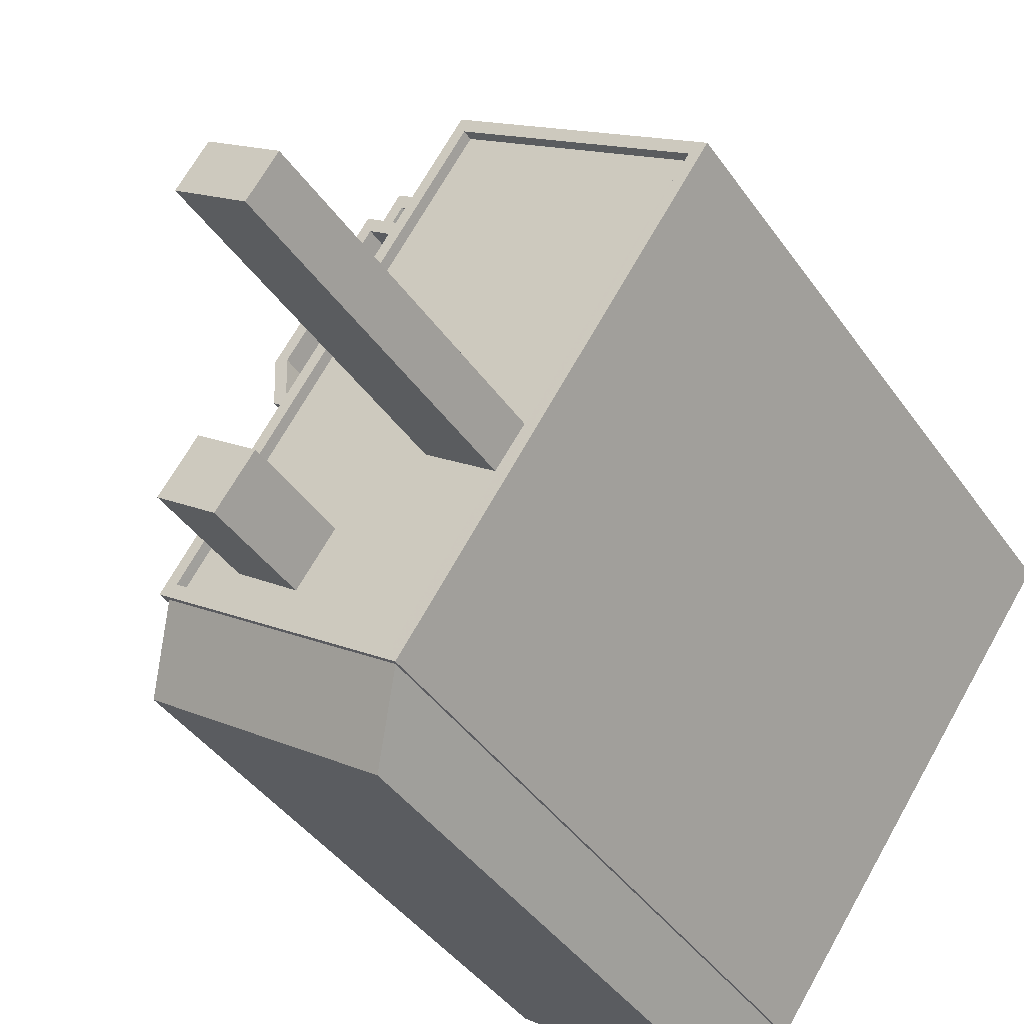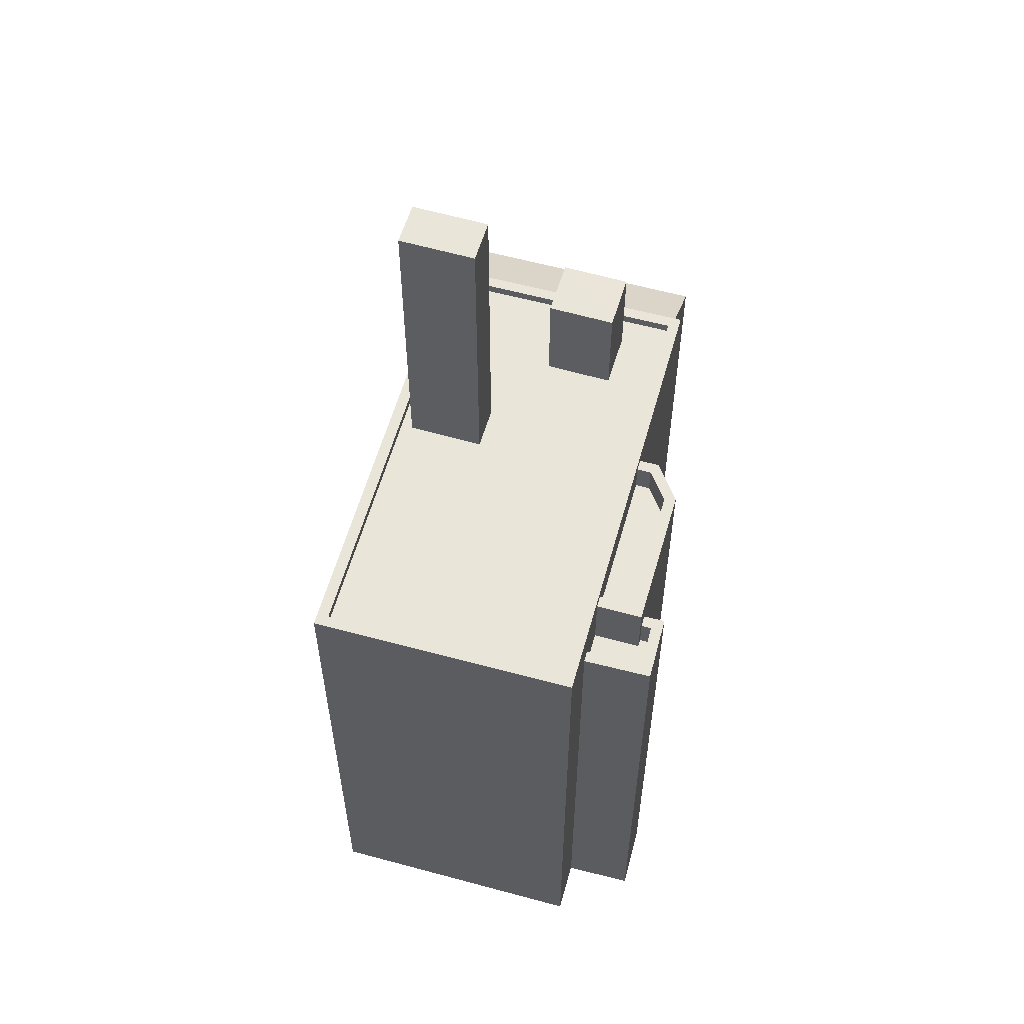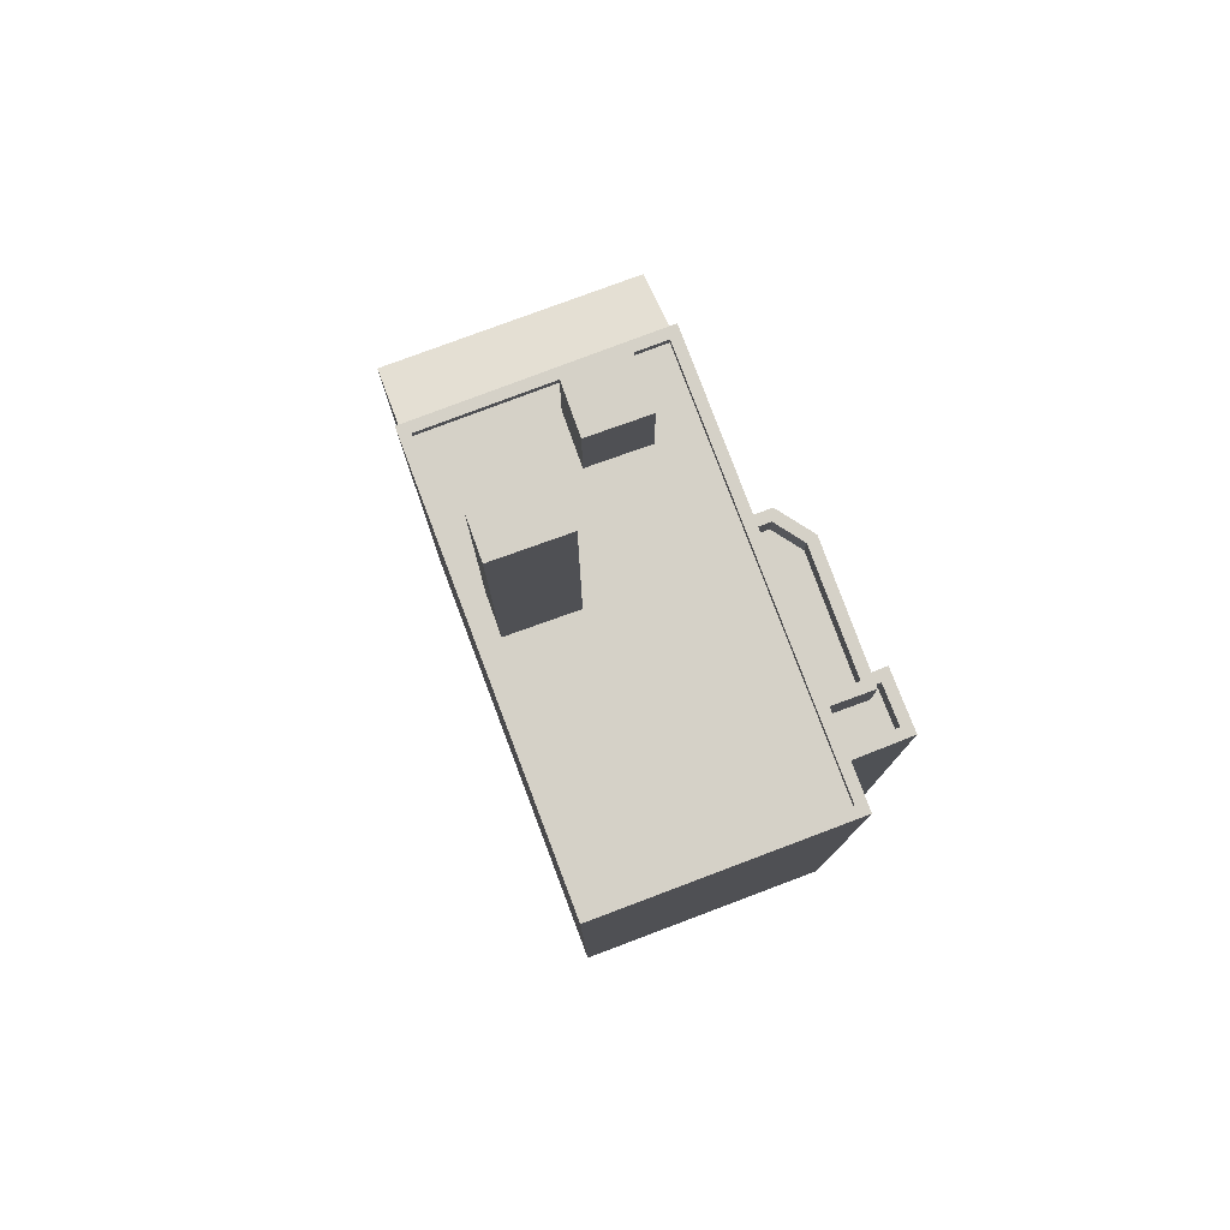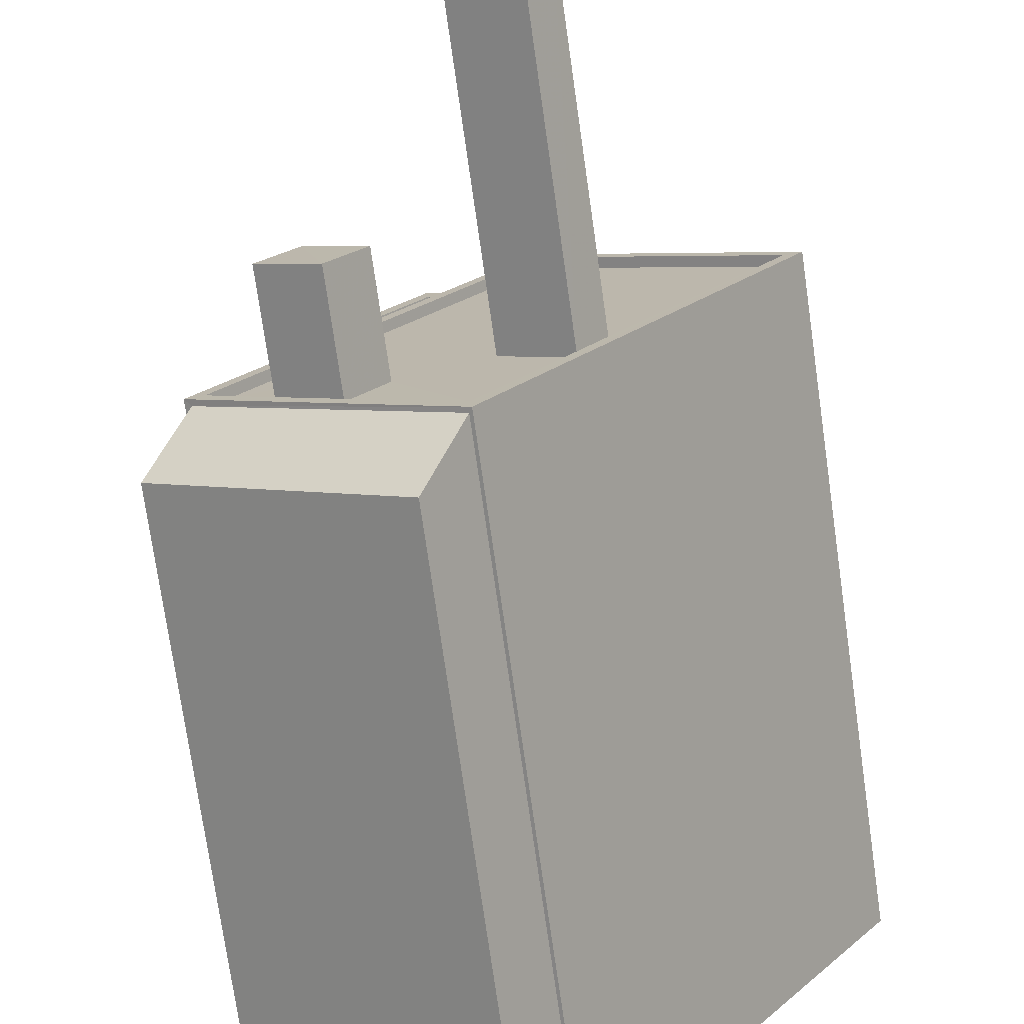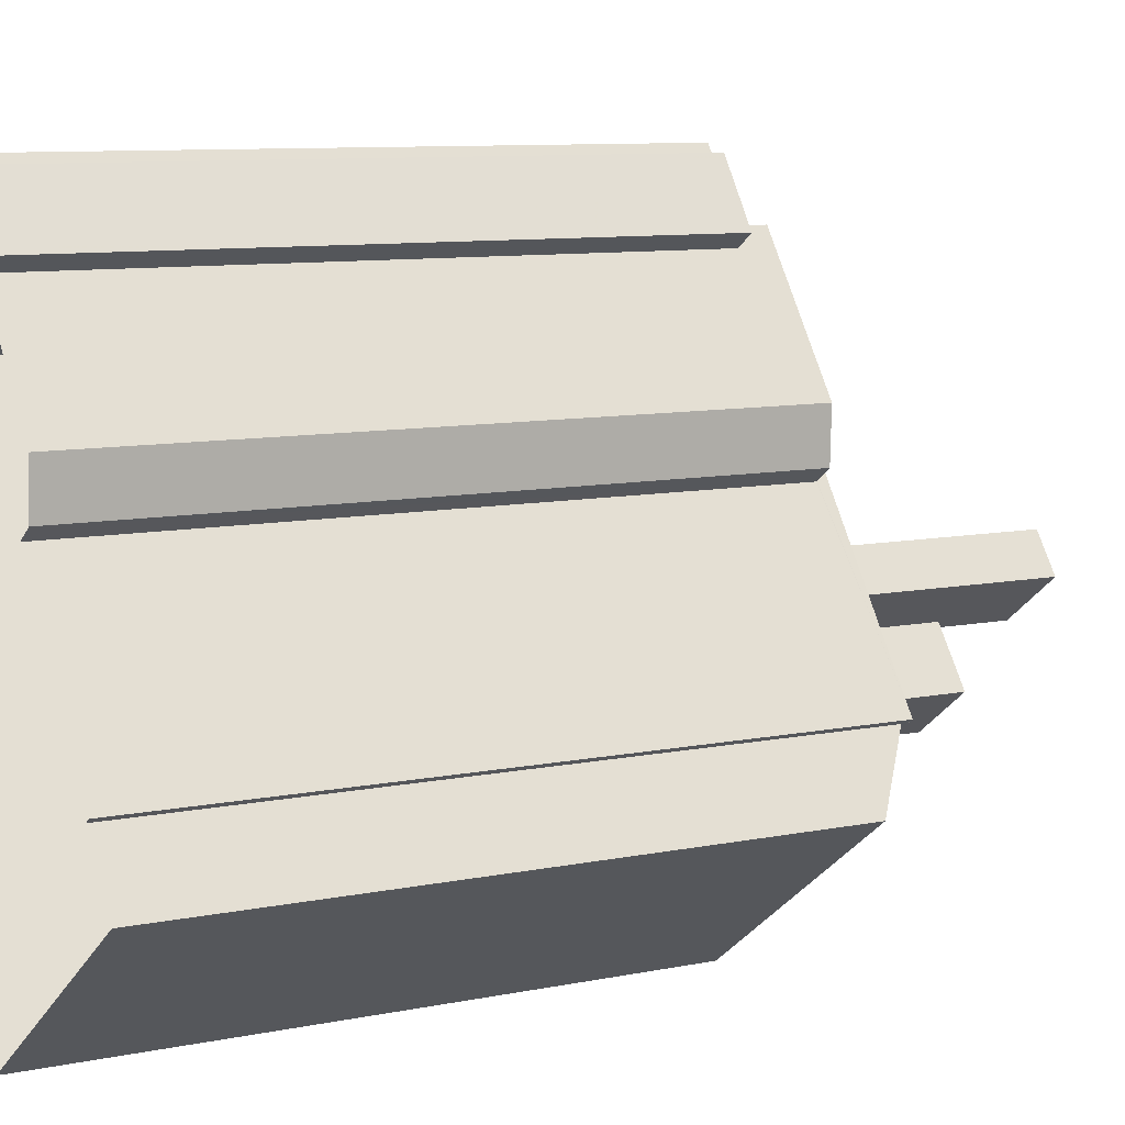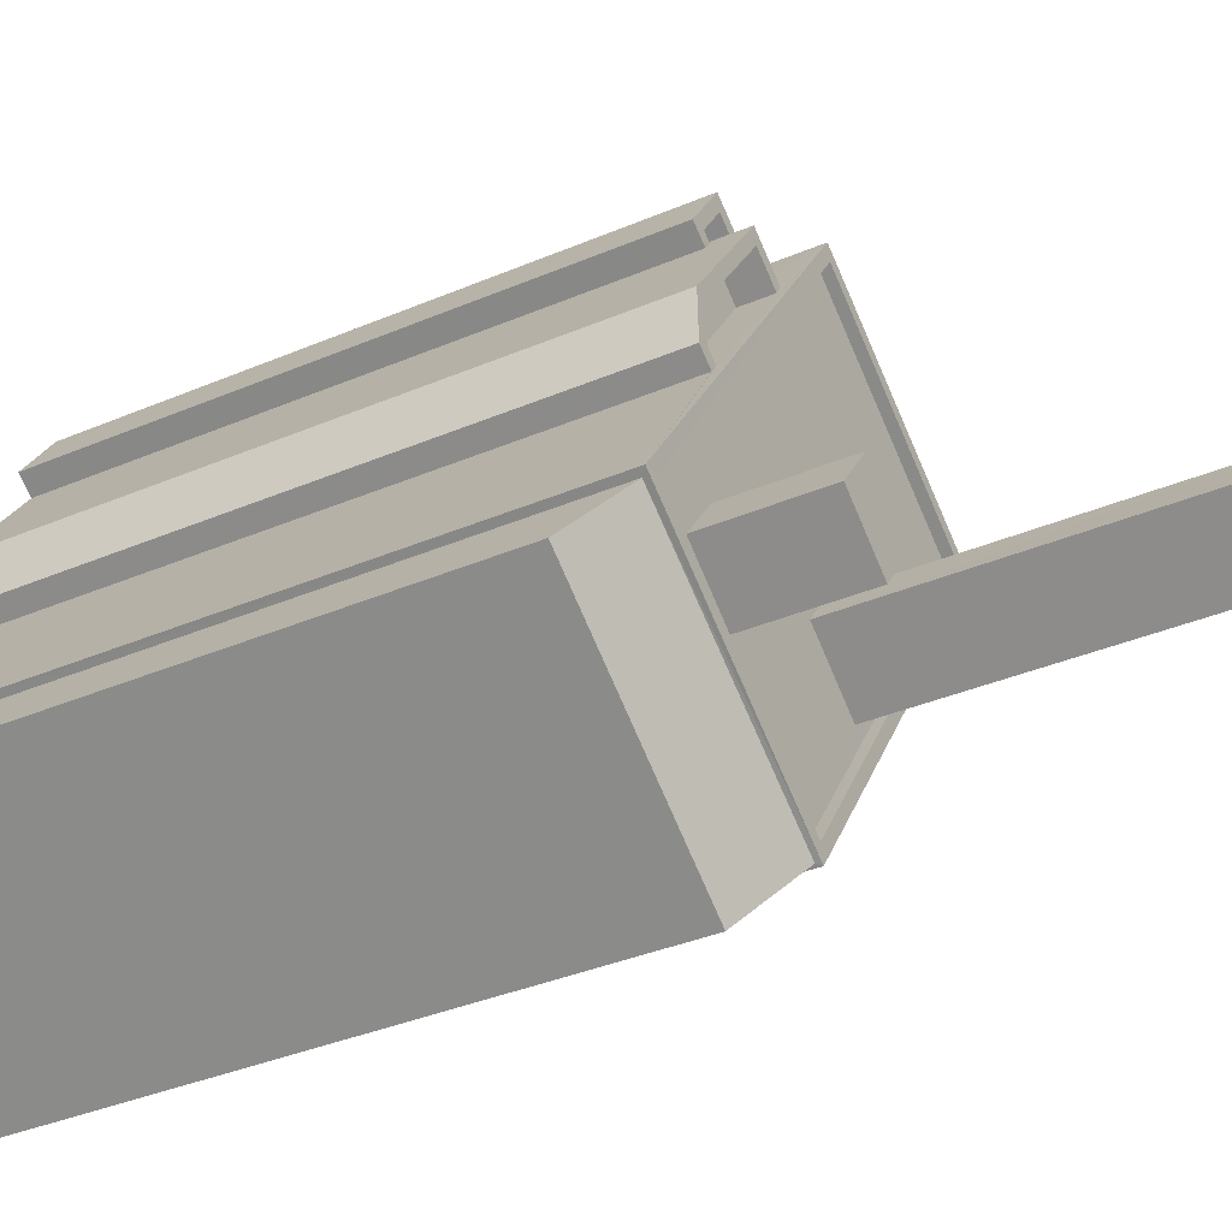
<metadata>
{"format":"obj","ext":"obj","renderer":"f3d","projection":"perspective","resolution":1024,"background":"white","views":[{"elev":-40.5,"azim":31.3,"up":"+Y"},{"elev":58.4,"azim":160.8,"up":"+Z"},{"elev":79.4,"azim":124.5,"up":"+Z"},{"elev":-74.4,"azim":8.1,"up":"+Y"},{"elev":8.8,"azim":-119.5,"up":"+Y"},{"elev":-36.2,"azim":-60.9,"up":"+Y"}]}
</metadata>
<code>
v -1.242e+04 -3.776e+04 30.23
v -1.242e+04 -3.776e+04 30.23
v -1.242e+04 -3.775e+04 30.23
v -1.242e+04 -3.775e+04 30.23
v -1.242e+04 -3.775e+04 30.23
v -1.243e+04 -3.776e+04 30.23
v -1.242e+04 -3.776e+04 30.23
v -1.243e+04 -3.776e+04 30.23
v -1.242e+04 -3.775e+04 30.23
v -1.242e+04 -3.775e+04 30.23
v -1.242e+04 -3.775e+04 30.23
v -1.243e+04 -3.775e+04 30.23
v -1.243e+04 -3.775e+04 30.23
v -1.243e+04 -3.775e+04 30.23
v -1.243e+04 -3.776e+04 30.23
v -1.242e+04 -3.775e+04 43.95
v -1.242e+04 -3.775e+04 43.95
v -1.242e+04 -3.775e+04 43.95
v -1.242e+04 -3.775e+04 43.95
v -1.242e+04 -3.775e+04 43.95
v -1.242e+04 -3.775e+04 43.95
v -1.242e+04 -3.775e+04 44.75
v -1.242e+04 -3.775e+04 44.75
v -1.242e+04 -3.775e+04 44.75
v -1.242e+04 -3.775e+04 44.75
v -1.242e+04 -3.775e+04 44.75
v -1.242e+04 -3.775e+04 44.75
v -1.242e+04 -3.775e+04 44.75
v -1.242e+04 -3.775e+04 44.75
v -1.242e+04 -3.775e+04 45.56
v -1.242e+04 -3.775e+04 45.56
v -1.242e+04 -3.775e+04 45.56
v -1.243e+04 -3.775e+04 45.56
v -1.243e+04 -3.775e+04 45.56
v -1.243e+04 -3.775e+04 45.56
v -1.242e+04 -3.775e+04 45.56
v -1.243e+04 -3.775e+04 45.56
v -1.243e+04 -3.775e+04 45.56
v -1.243e+04 -3.775e+04 45.56
v -1.242e+04 -3.775e+04 44.76
v -1.243e+04 -3.775e+04 44.76
v -1.242e+04 -3.775e+04 44.76
v -1.243e+04 -3.775e+04 44.76
v -1.243e+04 -3.775e+04 44.76
v -1.242e+04 -3.775e+04 45.82
v -1.242e+04 -3.776e+04 45.82
v -1.242e+04 -3.776e+04 45.82
v -1.242e+04 -3.775e+04 45.82
v -1.243e+04 -3.776e+04 45.57
v -1.243e+04 -3.776e+04 45.57
v -1.243e+04 -3.775e+04 45.57
v -1.242e+04 -3.776e+04 45.57
v -1.242e+04 -3.776e+04 45.57
v -1.242e+04 -3.776e+04 45.57
v -1.242e+04 -3.776e+04 45.57
v -1.243e+04 -3.776e+04 45.57
v -1.242e+04 -3.776e+04 45.57
v -1.243e+04 -3.776e+04 45.57
v -1.242e+04 -3.775e+04 45.57
v -1.242e+04 -3.776e+04 45.57
v -1.242e+04 -3.776e+04 45.57
v -1.242e+04 -3.775e+04 45.57
v -1.242e+04 -3.776e+04 45.57
v -1.243e+04 -3.776e+04 45.57
v -1.242e+04 -3.775e+04 45.82
v -1.243e+04 -3.776e+04 45.82
v -1.243e+04 -3.776e+04 45.82
v -1.242e+04 -3.775e+04 45.82
v -1.243e+04 -3.776e+04 45.68
v -1.243e+04 -3.776e+04 44.65
v -1.242e+04 -3.776e+04 44.65
v -1.242e+04 -3.776e+04 45.7
v -1.243e+04 -3.776e+04 48.28
v -1.243e+04 -3.776e+04 48.28
v -1.243e+04 -3.776e+04 48.28
v -1.242e+04 -3.776e+04 48.28
v -1.242e+04 -3.776e+04 53.79
v -1.242e+04 -3.776e+04 53.79
v -1.242e+04 -3.776e+04 53.79
v -1.242e+04 -3.776e+04 53.79
f 1 2 3
f 4 3 5
f 6 2 7
f 6 7 8
f 9 5 10
f 9 10 11
f 12 10 13
f 12 13 14
f 13 6 15
f 3 2 13
f 5 3 13
f 13 2 6
f 10 5 13
f 16 17 18
f 19 18 20
f 20 18 21
f 18 17 21
f 22 23 24
f 25 22 24
f 26 27 28
f 25 24 29
f 28 27 29
f 24 28 29
f 30 31 32
f 33 34 35
f 31 36 32
f 34 37 35
f 33 35 38
f 32 36 38
f 39 32 38
f 35 39 38
f 40 41 42
f 41 43 44
f 41 44 42
f 45 46 47
f 48 45 47
f 49 50 51
f 51 50 52
f 53 52 54
f 55 54 56
f 57 53 55
f 50 49 58
f 52 50 54
f 53 54 55
f 57 59 60
f 61 51 52
f 51 61 62
f 59 62 61
f 53 57 60
f 59 61 60
f 63 56 64
f 49 64 58
f 55 56 63
f 64 56 58
f 48 65 45
f 66 67 47
f 46 66 47
f 65 67 66
f 45 65 68
f 68 65 66
f 69 70 71
f 72 69 71
f 73 74 75
f 73 76 74
f 77 78 79
f 77 80 78
f 23 20 24
f 23 19 20
f 28 20 21
f 28 24 20
f 21 26 28
f 21 17 26
f 22 25 11
f 10 22 11
f 29 9 11
f 25 29 11
f 27 5 9
f 29 27 9
f 23 36 18
f 36 22 38
f 38 22 12
f 19 23 18
f 12 22 10
f 36 23 22
f 34 33 14
f 13 34 14
f 33 12 14
f 33 38 12
f 31 18 36
f 31 16 18
f 44 43 35
f 37 44 35
f 39 43 41
f 39 35 43
f 32 39 41
f 40 32 41
f 30 32 40
f 42 30 40
f 34 13 15
f 15 67 34
f 5 27 4
f 37 67 65
f 17 16 26
f 4 27 65
f 42 44 30
f 34 67 37
f 44 37 30
f 26 16 31
f 27 26 31
f 31 30 65
f 30 37 65
f 27 31 65
f 15 6 69
f 69 67 15
f 67 69 47
f 1 72 2
f 47 72 1
f 69 72 47
f 48 3 4
f 65 48 4
f 48 1 3
f 48 47 1
f 57 55 46
f 59 57 45
f 55 63 46
f 57 46 45
f 46 63 64
f 66 46 64
f 66 49 51
f 64 49 66
f 51 62 68
f 66 51 68
f 45 62 59
f 45 68 62
f 6 8 70
f 69 6 70
f 2 71 7
f 2 72 71
f 71 8 7
f 71 70 8
f 58 74 50
f 58 75 74
f 50 76 54
f 50 74 76
f 76 73 56
f 54 76 56
f 73 75 58
f 56 73 58
f 52 79 78
f 61 52 78
f 80 61 78
f 80 60 61
f 53 60 80
f 77 53 80
f 52 53 77
f 79 52 77

</code>
